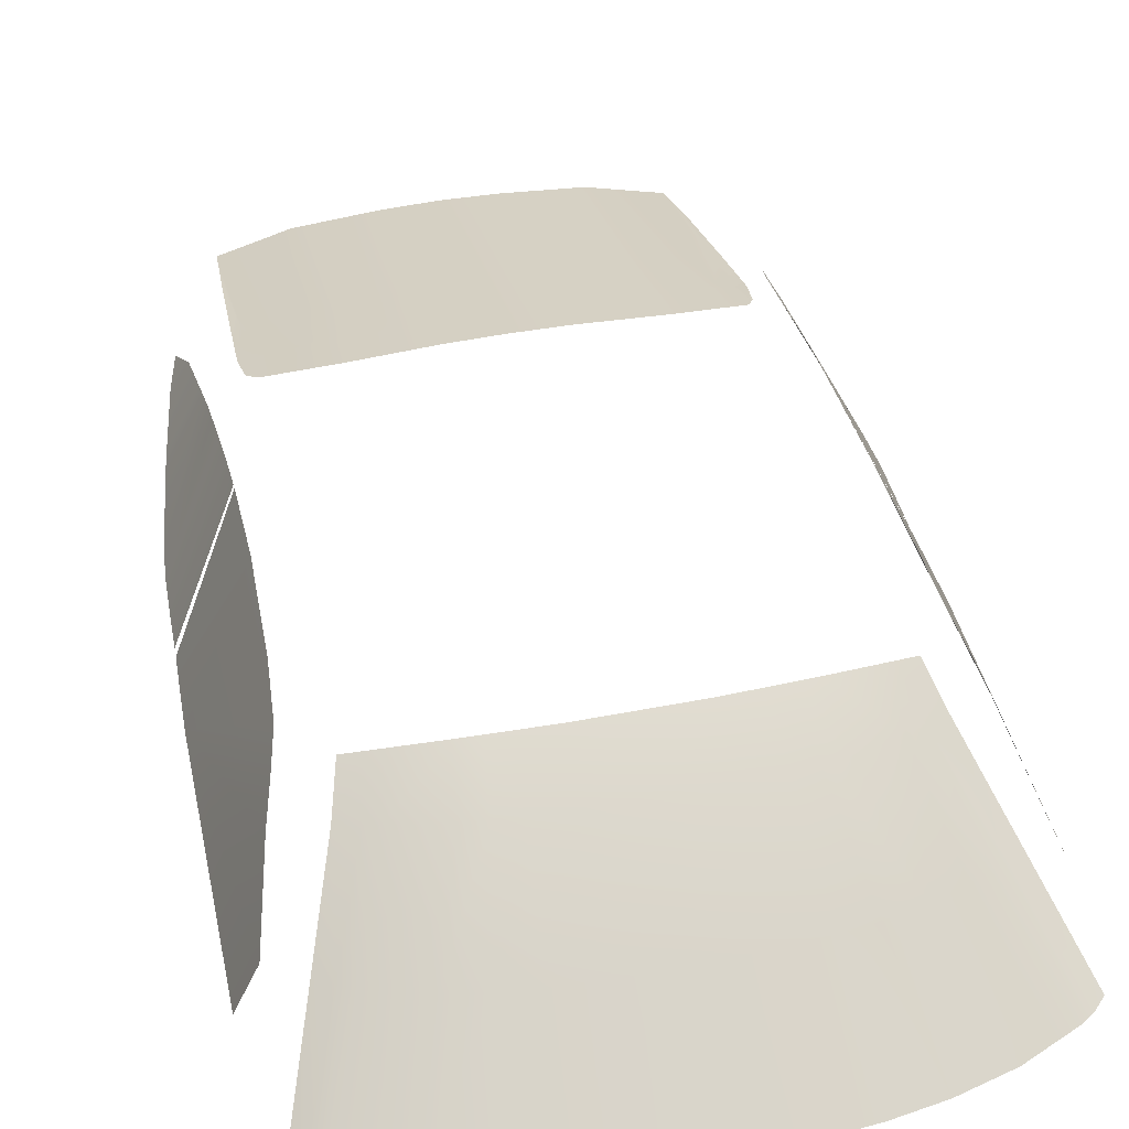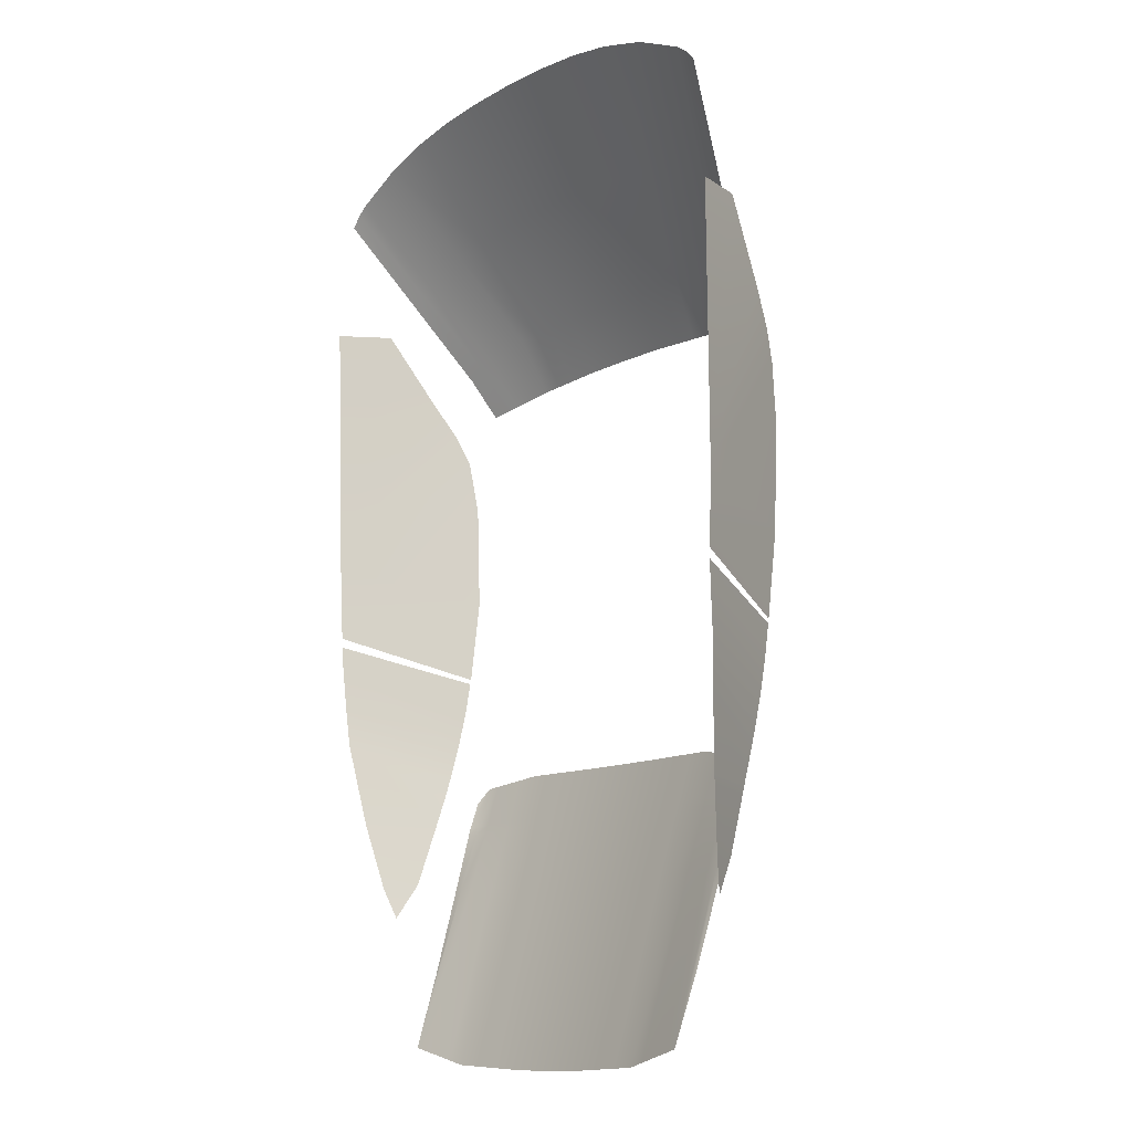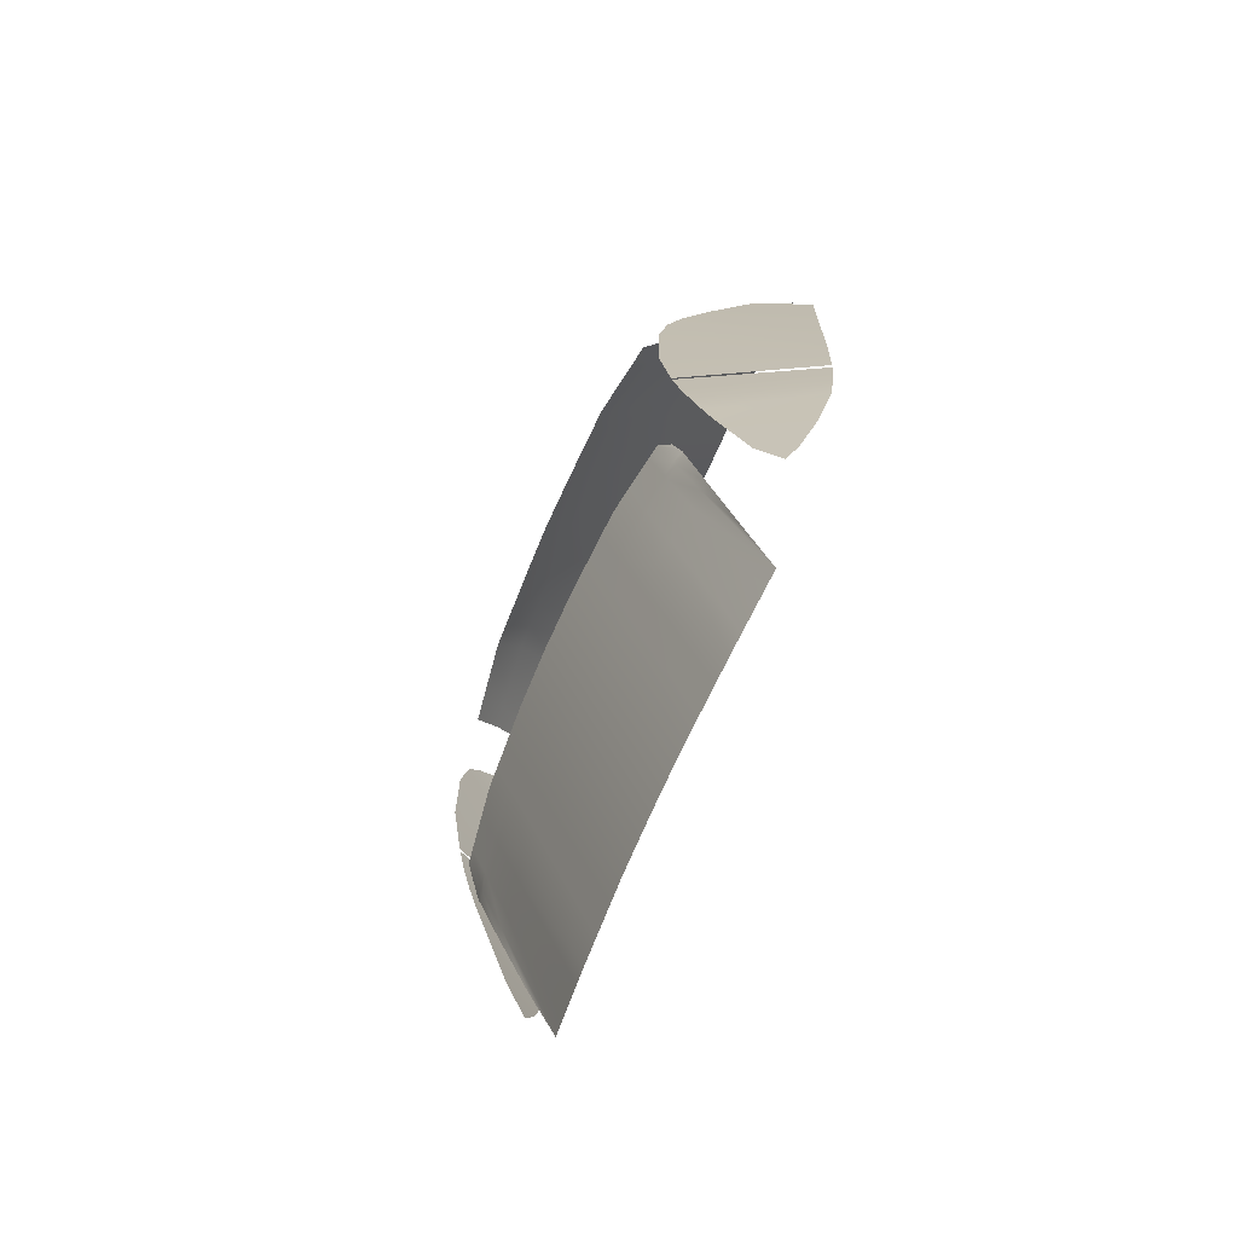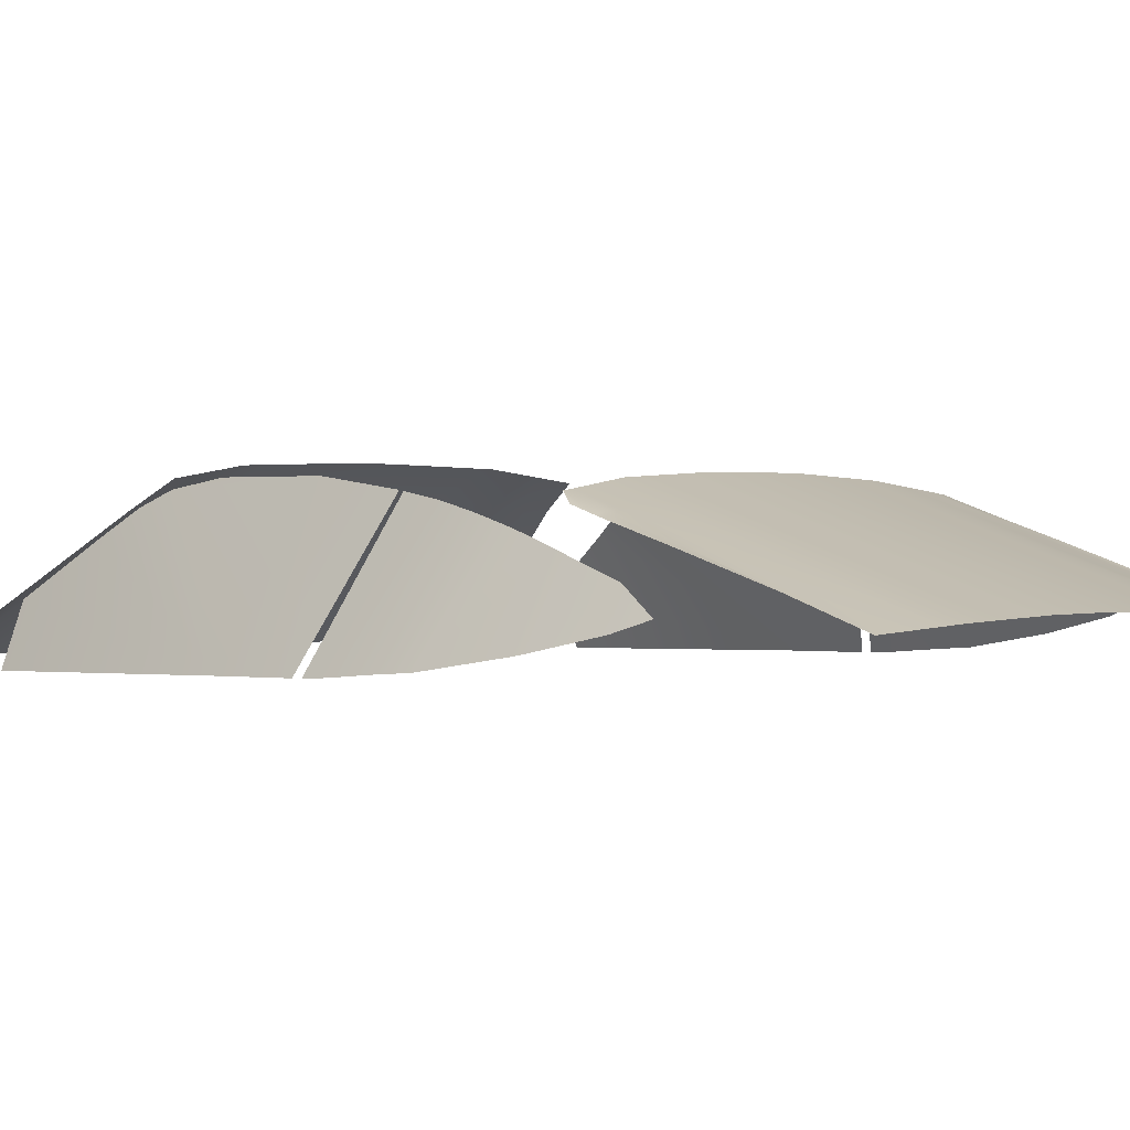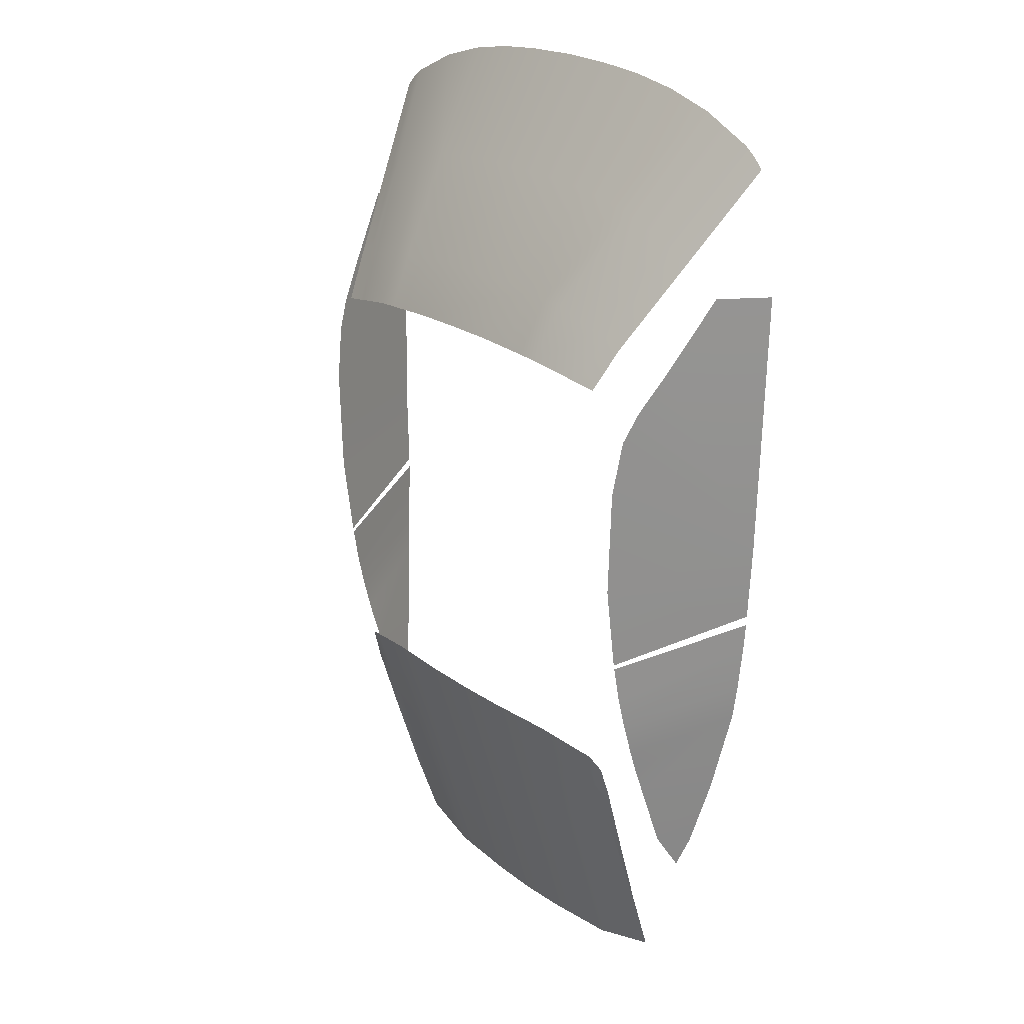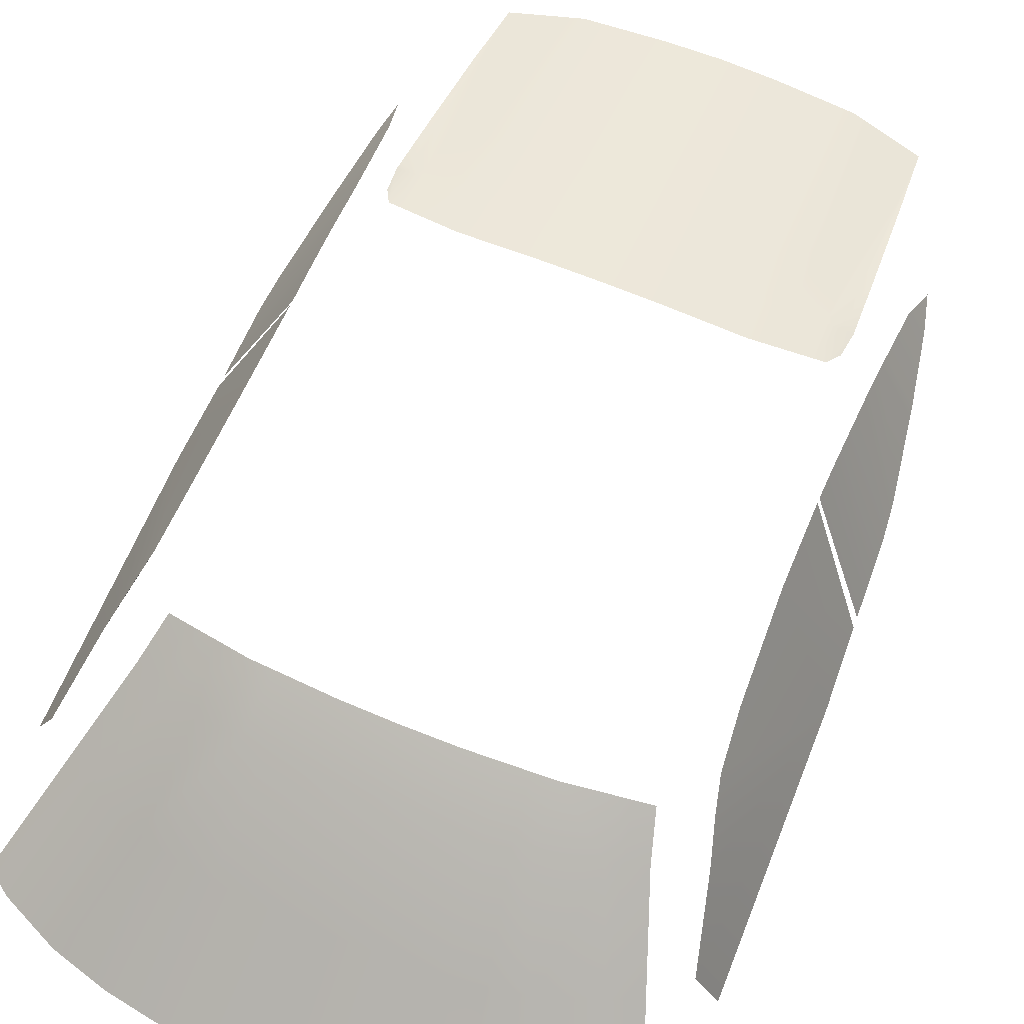
<metadata>
{"format":"obj","ext":"obj","renderer":"f3d","projection":"perspective","resolution":1024,"background":"white","views":[{"elev":44.4,"azim":-13.0,"up":"+Y"},{"elev":-11.8,"azim":51.6,"up":"+Z"},{"elev":-74.6,"azim":-113.7,"up":"+Z"},{"elev":0.8,"azim":136.1,"up":"+Y"},{"elev":22.1,"azim":-128.6,"up":"+Z"},{"elev":67.1,"azim":22.5,"up":"+Y"}]}
</metadata>
<code>
o windows_Plane.008
v 0.5135 1.199 -2.088
v 0.4673 1.205 -2.079
v 0.4363 1.21 -2.074
v 0.2164 1.229 -2.047
v 0.1306 1.232 -2.042
v 0.3233 1.226 -2.054
v 0 1.235 -2.039
v 0.1395 1.166 -1.908
v 0.34 1.16 -1.922
v 0 1.169 -1.906
v 0.5428 1.14 -1.988
v 0.4936 1.145 -1.972
v 0.4604 1.148 -1.961
v 0.2287 1.163 -1.914
v 0.2698 1.228 -2.05
v 0.2844 1.162 -1.918
v 0.62 1.001 -1.786
v 0.5505 1.005 -1.749
v 0 1.016 -1.658
v 0.1398 1.015 -1.661
v 0.5816 1.004 -1.765
v 0.4235 1.012 -1.699
v 0.2455 1.014 -1.669
v 0.3317 1.013 -1.68
v 0.7045 0.849 -1.564
v 0.6491 0.8492 -1.516
v 0 0.8496 -1.386
v 0.14 0.8495 -1.39
v 0.6782 0.8491 -1.537
v 0.5151 0.8494 -1.455
v 0.2639 0.8495 -1.4
v 0.3836 0.8495 -1.419
v 0.5804 1.171 -2.808
v 0.5804 1.197 -2.6
v 0.5907 1.197 -2.337
v 0.6029 1.176 -2.202
v 0.6217 1.143 -2.128
v 0.6486 1.088 -2.041
v 0.7406 0.8528 -2.521
v 0.7316 0.8554 -2.709
v 0.7306 0.8554 -2.733
v 0.7234 0.8685 -2.909
v 0.7286 0.8591 -2.794
v 0.7147 0.8743 -2.996
v 0.6448 0.9438 -3.373
v 0.6224 0.9689 -3.448
v 0.6789 0.908 -3.208
v 0.6813 0.9055 -3.194
v 0.6029 1.022 -3.36
v 0.5944 1.069 -3.216
v 0.5934 1.074 -3.199
v 0.5854 1.135 -2.993
v 0.5825 1.154 -2.906
v 0.5899 1.095 -3.135
v 0.5882 1.111 -3.081
v 0.5806 1.169 -2.82
v 0.6955 0.9715 -1.859
v 0.7497 0.8391 -1.865
v 0.4911 0.9498 -3.775
v 0.3233 0.9646 -3.816
v 0.1306 0.973 -3.825
v 0 0.9744 -3.828
v 0.5011 1.011 -3.598
v 0.511 1.079 -3.377
v 0.5167 1.122 -3.231
v 0.5174 1.128 -3.214
v 0.5104 1.146 -3.148
v 0.4895 1.168 -3.111
v 0.3233 1.192 -3.089
v 0.1306 1.202 -3.089
v 0 1.204 -3.089
v 0.4579 1.173 -3.107
v 0.4237 1.177 -3.102
v 0.3834 1.183 -3.097
v 0.2699 1.195 -3.089
v 0.2164 1.198 -3.089
v 0.4506 0.9534 -3.785
v 0.4087 0.9571 -3.795
v 0.3667 0.9608 -3.805
v 0.261 0.9673 -3.819
v 0.1967 0.9701 -3.822
v 0.1306 1.167 -3.2
v 0.2134 1.163 -3.2
v 0.2685 1.16 -3.199
v 0.3233 1.158 -3.199
v 0.3808 1.15 -3.204
v 0.4214 1.144 -3.207
v 0.4568 1.139 -3.209
v 0 1.17 -3.201
v 0.4898 1.135 -3.211
v 0.2128 1.156 -3.223
v 0.2683 1.153 -3.222
v 0.3803 1.143 -3.226
v 0.421 1.137 -3.229
v 0.4566 1.132 -3.231
v 0.4898 1.128 -3.232
v 0.1306 1.16 -3.223
v 0.3233 1.15 -3.222
v 0 1.162 -3.224
v 0.2085 1.107 -3.381
v 0.2663 1.104 -3.38
v 0.3767 1.094 -3.38
v 0.4177 1.089 -3.379
v 0.455 1.085 -3.377
v 0.4902 1.081 -3.376
v 0.1306 1.111 -3.383
v 0.3233 1.101 -3.379
v 0 1.113 -3.384
v -0.5135 1.199 -2.088
v -0.4673 1.205 -2.079
v -0.4363 1.21 -2.074
v -0.2164 1.229 -2.047
v -0.1306 1.232 -2.042
v -0.3233 1.226 -2.054
v -0.1395 1.166 -1.908
v -0.34 1.16 -1.922
v -0.5428 1.14 -1.988
v -0.4936 1.145 -1.972
v -0.4604 1.148 -1.961
v -0.2287 1.163 -1.914
v -0.2698 1.228 -2.05
v -0.2844 1.162 -1.918
v -0.62 1.001 -1.786
v -0.5505 1.005 -1.749
v -0.1398 1.015 -1.661
v -0.5816 1.004 -1.765
v -0.4235 1.012 -1.699
v -0.2455 1.014 -1.669
v -0.3317 1.013 -1.68
v -0.7045 0.849 -1.564
v -0.6491 0.8492 -1.516
v -0.14 0.8495 -1.39
v -0.6782 0.8491 -1.537
v -0.5151 0.8494 -1.455
v -0.2639 0.8495 -1.4
v -0.3836 0.8495 -1.419
v -0.5804 1.171 -2.808
v -0.5804 1.197 -2.6
v -0.5907 1.197 -2.337
v -0.6029 1.176 -2.202
v -0.6217 1.143 -2.128
v -0.6486 1.088 -2.041
v -0.7406 0.8528 -2.521
v -0.7316 0.8554 -2.709
v -0.7306 0.8554 -2.733
v -0.7234 0.8685 -2.909
v -0.7286 0.8591 -2.794
v -0.7147 0.8743 -2.996
v -0.6448 0.9438 -3.373
v -0.6224 0.9689 -3.448
v -0.6789 0.908 -3.208
v -0.6813 0.9055 -3.194
v -0.6029 1.022 -3.36
v -0.5944 1.069 -3.216
v -0.5934 1.074 -3.199
v -0.5854 1.135 -2.993
v -0.5825 1.154 -2.906
v -0.5899 1.095 -3.135
v -0.5882 1.111 -3.081
v -0.5806 1.169 -2.82
v -0.6955 0.9715 -1.859
v -0.7497 0.8391 -1.865
v -0.4911 0.9498 -3.775
v -0.3233 0.9646 -3.816
v -0.1306 0.973 -3.825
v -0.5011 1.011 -3.598
v -0.511 1.079 -3.377
v -0.5167 1.122 -3.231
v -0.5174 1.128 -3.214
v -0.5104 1.146 -3.148
v -0.4895 1.168 -3.111
v -0.3233 1.192 -3.089
v -0.1306 1.202 -3.089
v -0.4579 1.173 -3.107
v -0.4237 1.177 -3.102
v -0.3834 1.183 -3.097
v -0.2699 1.195 -3.089
v -0.2164 1.198 -3.089
v -0.4506 0.9534 -3.785
v -0.4087 0.9571 -3.795
v -0.3667 0.9608 -3.805
v -0.261 0.9673 -3.819
v -0.1967 0.9701 -3.822
v -0.1306 1.167 -3.2
v -0.2134 1.163 -3.2
v -0.2685 1.16 -3.199
v -0.3233 1.158 -3.199
v -0.3808 1.15 -3.204
v -0.4214 1.144 -3.207
v -0.4568 1.139 -3.209
v -0.4898 1.135 -3.211
v -0.2128 1.156 -3.223
v -0.2683 1.153 -3.222
v -0.3803 1.143 -3.226
v -0.421 1.137 -3.229
v -0.4566 1.132 -3.231
v -0.4898 1.128 -3.232
v -0.1306 1.16 -3.223
v -0.3233 1.15 -3.222
v -0.2085 1.107 -3.381
v -0.2663 1.104 -3.38
v -0.3767 1.094 -3.38
v -0.4177 1.089 -3.379
v -0.455 1.085 -3.377
v -0.4902 1.081 -3.376
v -0.1306 1.111 -3.383
v -0.3233 1.101 -3.379
f 5 7 10 8
f 4 5 8 14
f 2 12 11 1
f 3 13 12 2
f 6 9 13 3
f 15 4 14 16
f 6 15 16 9
f 19 20 8 10
f 23 14 8 20
f 24 16 14 23
f 22 9 16 24
f 18 21 12 13
f 21 17 11 12
f 29 25 17 21
f 26 29 21 18
f 13 9 22 18
f 30 22 24 32
f 32 24 23 31
f 31 23 20 28
f 27 28 20 19
f 18 22 30 26
f 57 58 39 38
f 36 37 38 39
f 34 35 36 39
f 34 39 40 33
f 41 43 53 56
f 43 42 52 53
f 42 44 55 52
f 48 47 50 51
f 44 48 51 54
f 54 55 44
f 47 45 49 50
f 45 46 49
f 89 71 70 82
f 82 70 76 83
f 100 101 80 81
f 101 107 60 80
f 85 69 74 86
f 102 103 78 79
f 103 104 77 78
f 104 105 59 77
f 72 68 90 88
f 73 72 88 87
f 74 73 87 86
f 98 85 86 93
f 75 69 85 84
f 76 75 84 83
f 97 82 83 91
f 99 89 82 97
f 108 99 97 106
f 106 97 91 100
f 107 98 93 102
f 88 90 96 95
f 87 88 95 94
f 86 87 94 93
f 84 85 98 92
f 83 84 92 91
f 66 90 68 67
f 65 96 90 66
f 60 107 102 79
f 61 106 100 81
f 62 108 106 61
f 95 96 105 104
f 94 95 104 103
f 93 94 103 102
f 92 98 107 101
f 91 92 101 100
f 64 105 96 65
f 63 59 105 64
f 113 115 10 7
f 112 120 115 113
f 110 109 117 118
f 111 110 118 119
f 114 111 119 116
f 121 122 120 112
f 114 116 122 121
f 19 10 115 125
f 128 125 115 120
f 129 128 120 122
f 127 129 122 116
f 124 119 118 126
f 126 118 117 123
f 133 126 123 130
f 131 124 126 133
f 119 124 127 116
f 134 136 129 127
f 136 135 128 129
f 135 132 125 128
f 27 19 125 132
f 124 131 134 127
f 161 142 143 162
f 140 143 142 141
f 138 143 140 139
f 138 137 144 143
f 145 160 157 147
f 147 157 156 146
f 146 156 159 148
f 152 155 154 151
f 148 158 155 152
f 158 148 159
f 151 154 153 149
f 149 153 150
f 89 184 173 71
f 184 185 178 173
f 200 183 182 201
f 201 182 164 207
f 187 188 176 172
f 202 181 180 203
f 203 180 179 204
f 204 179 163 205
f 174 190 191 171
f 175 189 190 174
f 176 188 189 175
f 199 194 188 187
f 177 186 187 172
f 178 185 186 177
f 198 192 185 184
f 99 198 184 89
f 108 206 198 99
f 206 200 192 198
f 207 202 194 199
f 190 196 197 191
f 189 195 196 190
f 188 194 195 189
f 186 193 199 187
f 185 192 193 186
f 169 170 171 191
f 168 169 191 197
f 164 181 202 207
f 165 183 200 206
f 62 165 206 108
f 196 204 205 197
f 195 203 204 196
f 194 202 203 195
f 193 201 207 199
f 192 200 201 193
f 167 168 197 205
f 166 167 205 163

</code>
